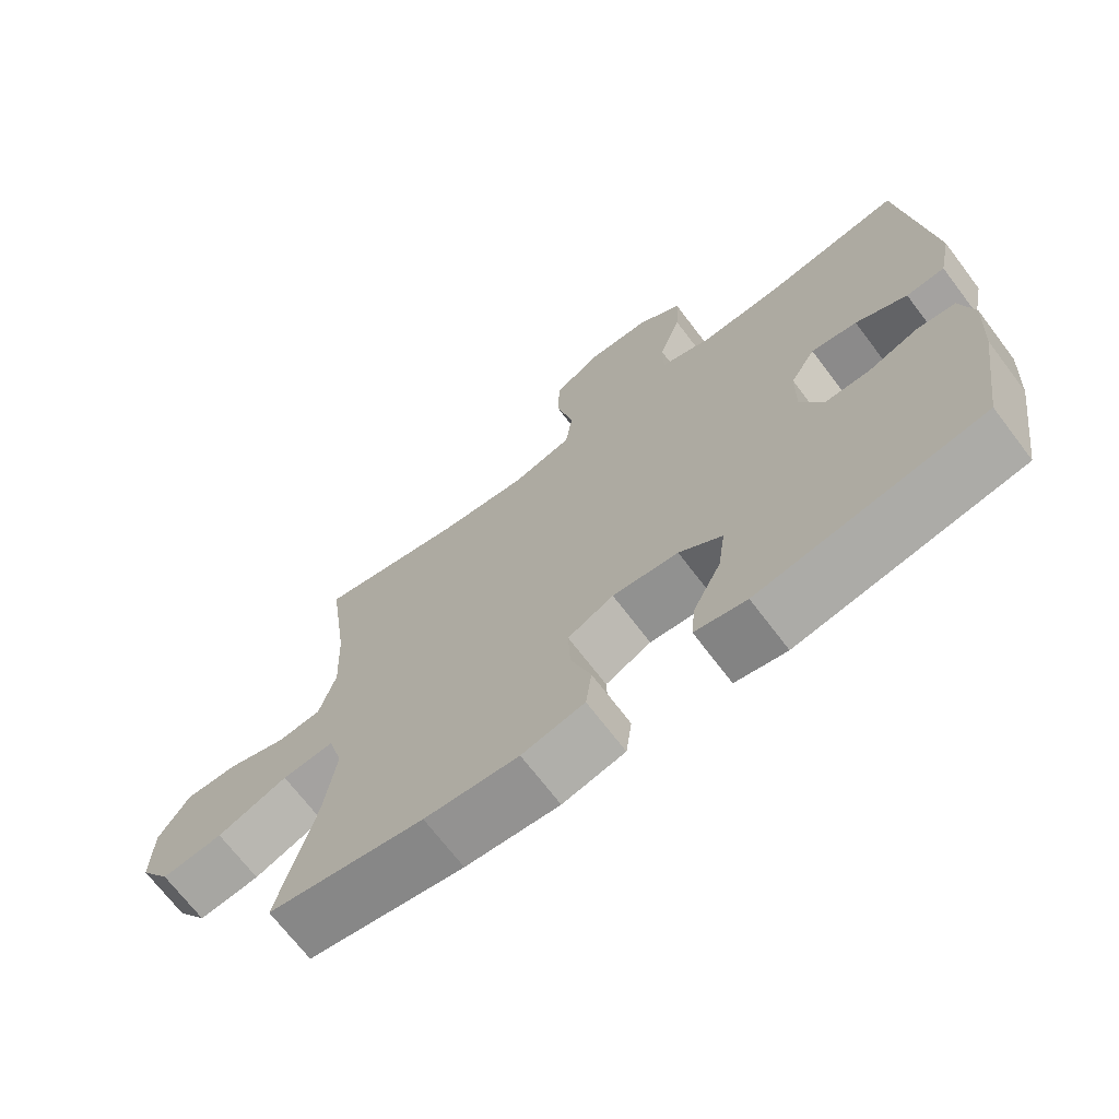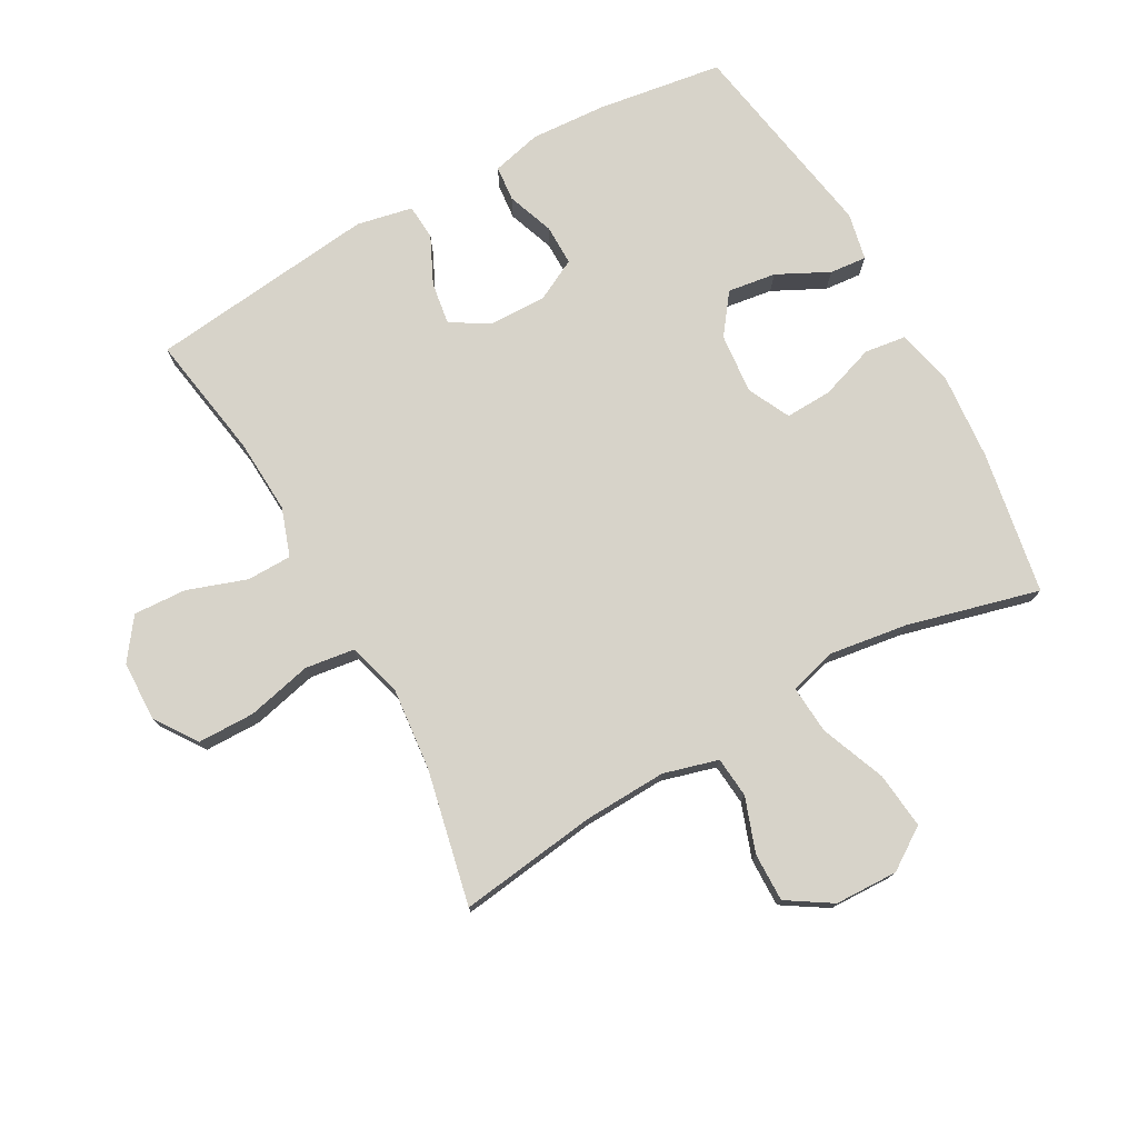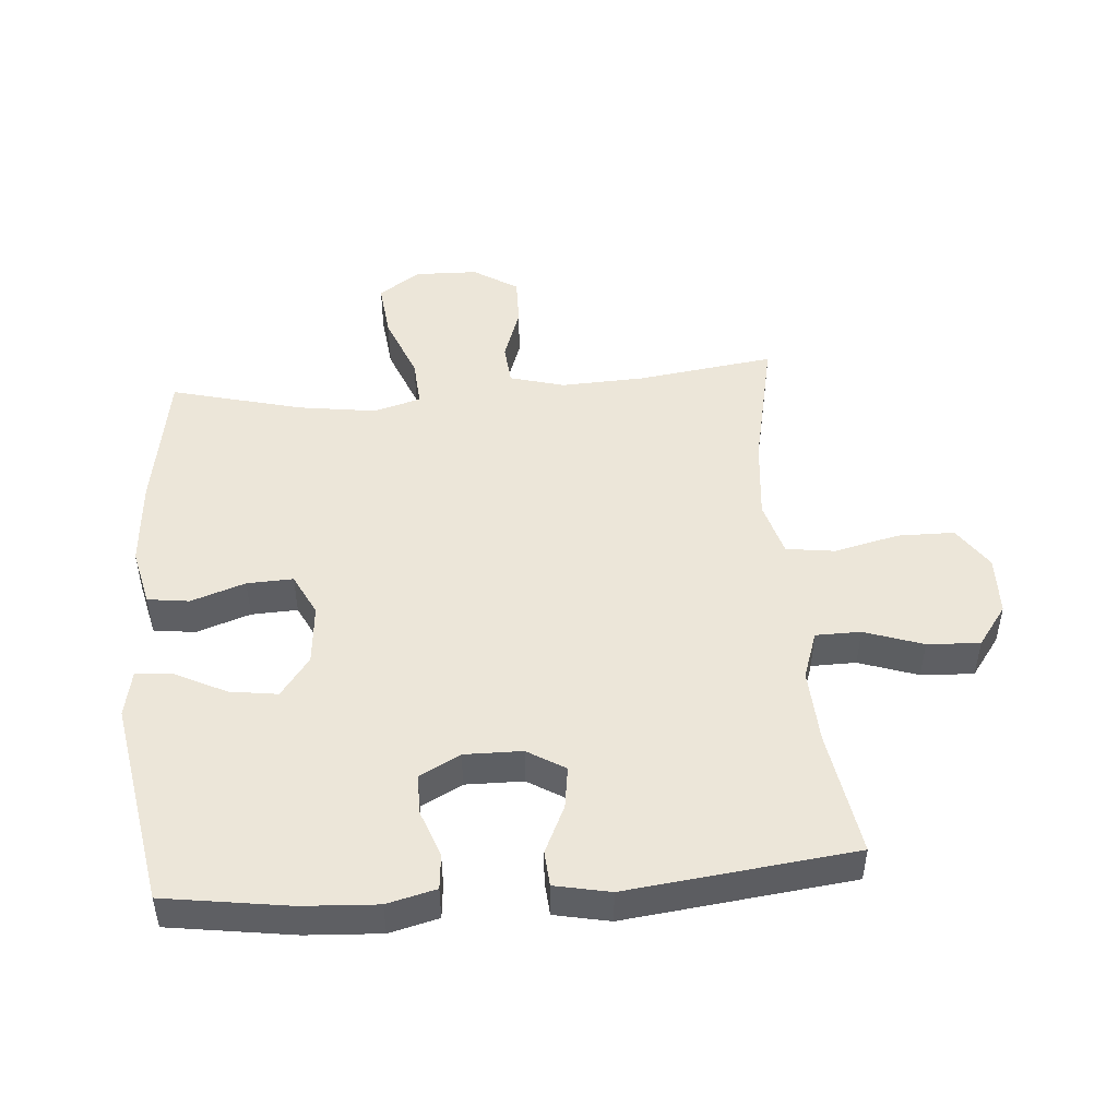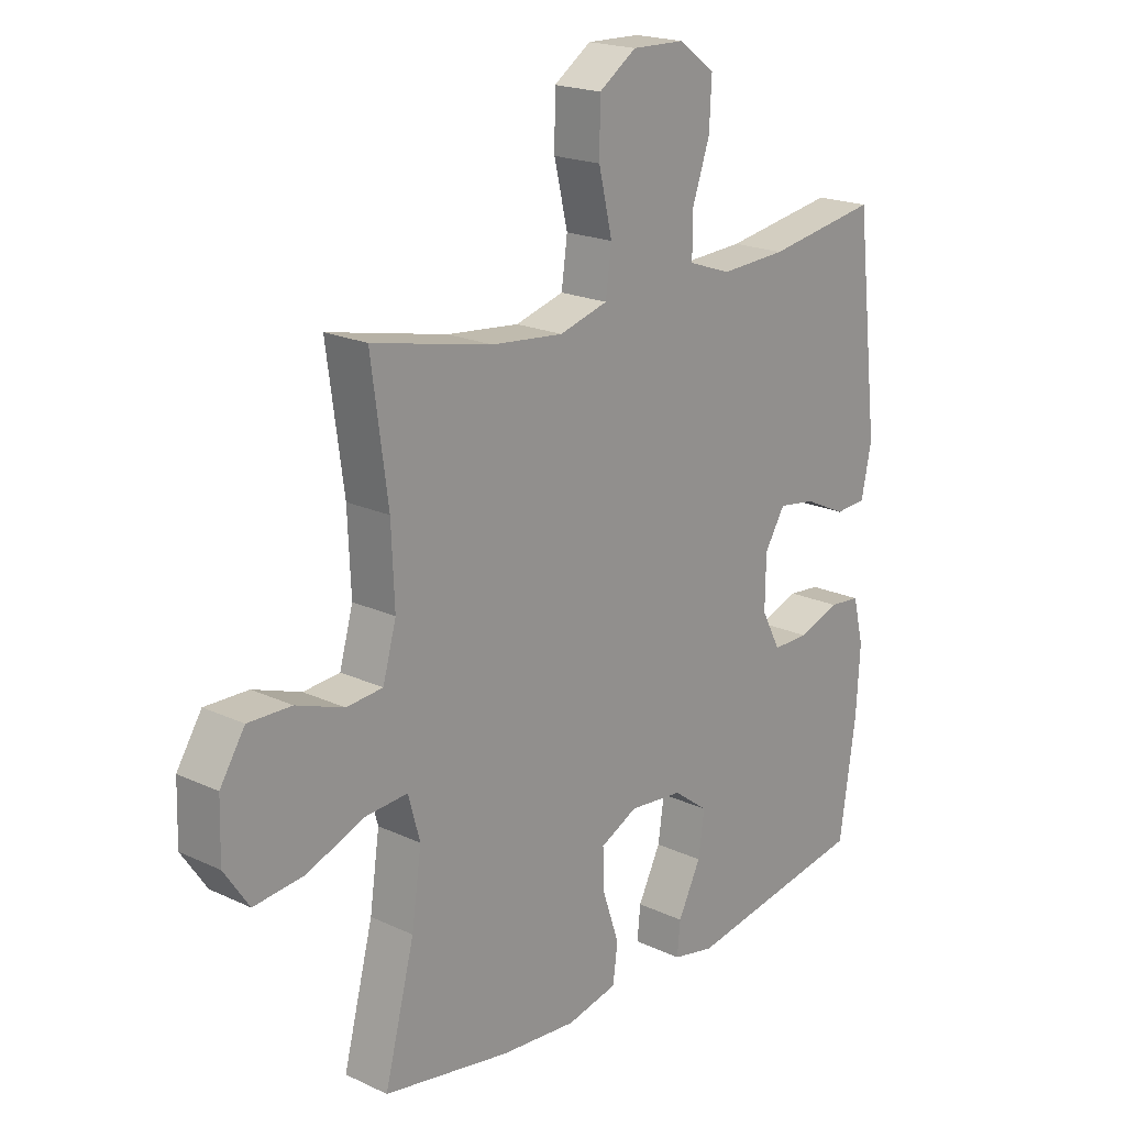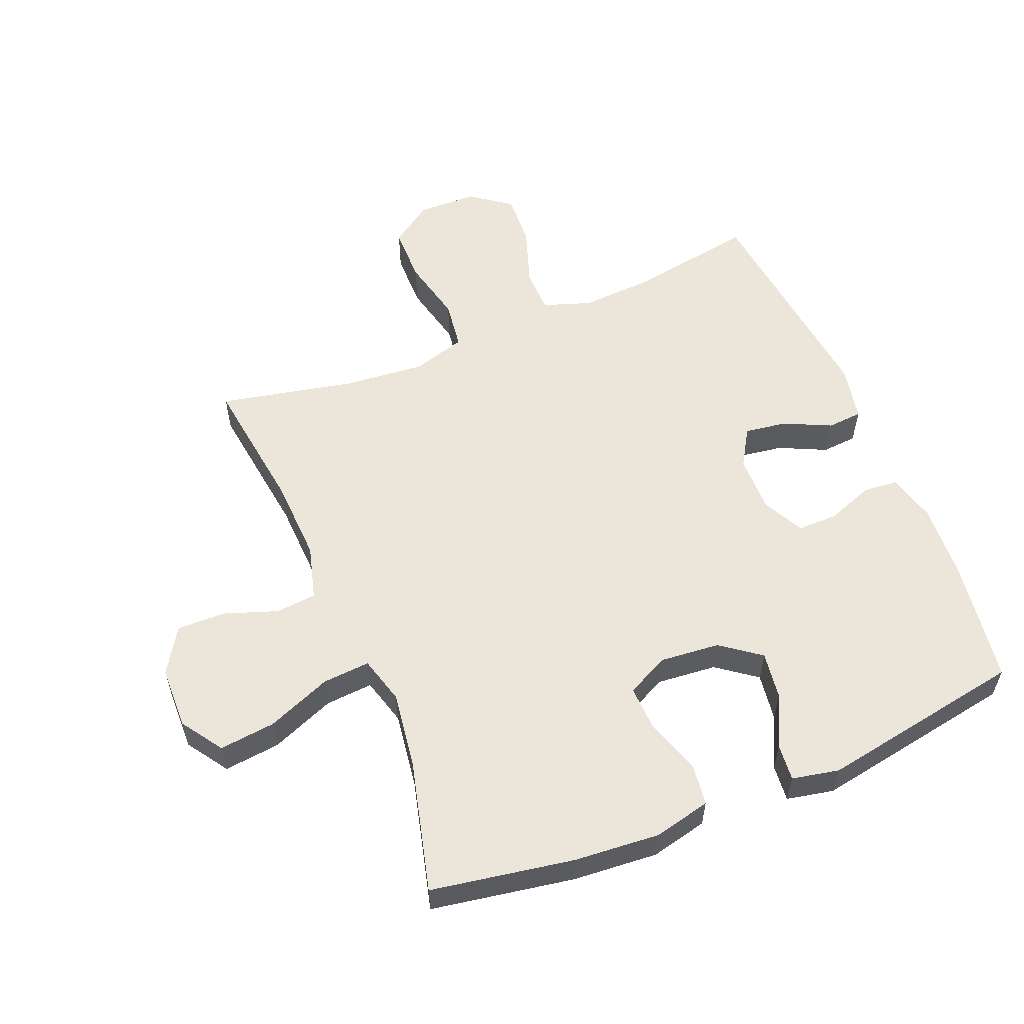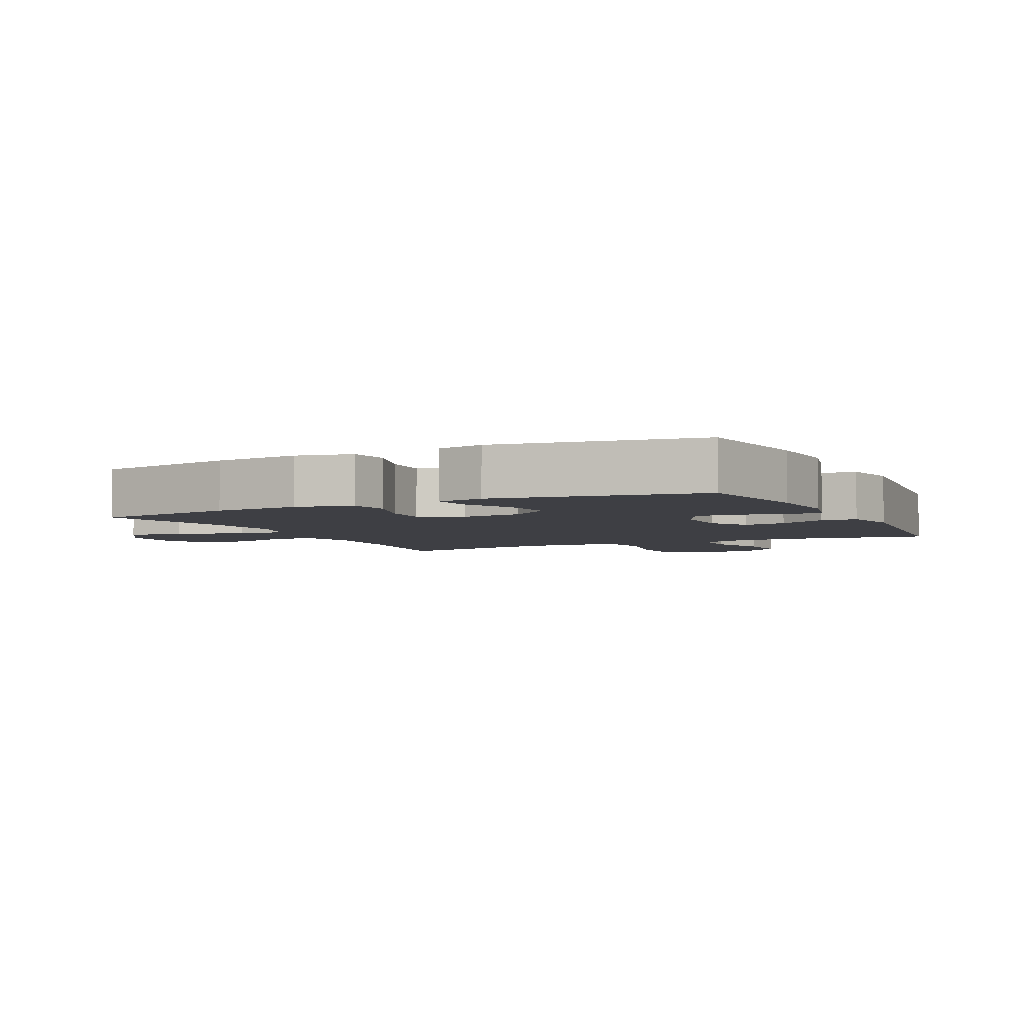
<metadata>
{"format":"obj","ext":"obj","renderer":"f3d","projection":"perspective","resolution":1024,"background":"white","views":[{"elev":-69.8,"azim":-142.8,"up":"+Z"},{"elev":76.3,"azim":61.0,"up":"+Y"},{"elev":48.6,"azim":-94.6,"up":"+Y"},{"elev":19.7,"azim":131.0,"up":"+Z"},{"elev":56.9,"azim":157.7,"up":"+Y"},{"elev":-4.4,"azim":-153.7,"up":"+Y"}]}
</metadata>
<code>
o path982
v 0.4238 0.0375 -0.3172
v 0.4062 0.0375 -0.194
v 0.4273 0.0375 -0.118
v 0.5035 0.0375 -0.1237
v 0.6064 0.0375 -0.1648
v 0.6963 0.0375 -0.1746
v 0.7409 0.0375 -0.1085
v 0.7383 0.0375 -0.008287
v 0.6937 0.0375 0.06236
v 0.6163 0.0375 0.06114
v 0.5308 0.0375 0.03127
v 0.4658 0.0375 0.03732
v 0.4419 0.0375 0.1239
v 0.4475 0.0375 0.2556
v 0.4773 0.0375 0.4754
v 0.263 0.0375 0.4297
v 0.1337 0.0375 0.4171
v 0.04662 0.0375 0.4422
v 0.03603 0.0375 0.5203
v 0.06043 0.0375 0.6237
v 0.05945 0.0375 0.7141
v -0.007551 0.0375 0.76
v -0.1022 0.0375 0.7579
v -0.1666 0.0375 0.7108
v -0.1623 0.0375 0.6267
v -0.1302 0.0375 0.5329
v -0.1311 0.0375 0.4614
v -0.207 0.0375 0.4353
v -0.3255 0.0375 0.4419
v -0.5246 0.0375 0.4754
v -0.5666 0.0375 0.113
v -0.5485 0.0375 0.02468
v -0.4924 0.0375 0.02054
v -0.4174 0.0375 0.05595
v -0.3504 0.0375 0.06582
v -0.314 0.0375 0.005694
v -0.3128 0.0375 -0.08636
v -0.3467 0.0375 -0.1517
v -0.4116 0.0375 -0.1511
v -0.4853 0.0375 -0.124
v -0.5415 0.0375 -0.1293
v -0.5609 0.0375 -0.2076
v -0.554 0.0375 -0.327
v -0.5246 0.0375 -0.5263
v -0.1976 0.0375 -0.5836
v -0.1227 0.0375 -0.5682
v -0.1282 0.0375 -0.5095
v -0.1689 0.0375 -0.4277
v -0.1797 0.0375 -0.3512
v -0.1168 0.0375 -0.3044
v -0.02093 0.0375 -0.2955
v 0.04595 0.0375 -0.3289
v 0.04299 0.0375 -0.4025
v 0.01359 0.0375 -0.4891
v 0.02223 0.0375 -0.5551
v 0.1132 0.0375 -0.5763
v 0.25 0.0375 -0.5654
v 0.4773 0.0375 -0.5263
v 0.4238 -0.0375 -0.3172
v 0.4062 -0.0375 -0.194
v 0.4273 -0.0375 -0.118
v 0.5035 -0.0375 -0.1237
v 0.6064 -0.0375 -0.1648
v 0.6963 -0.0375 -0.1746
v 0.7409 -0.0375 -0.1085
v 0.7383 -0.0375 -0.008287
v 0.6937 -0.0375 0.06236
v 0.6163 -0.0375 0.06114
v 0.5308 -0.0375 0.03127
v 0.4658 -0.0375 0.03732
v 0.4419 -0.0375 0.1239
v 0.4475 -0.0375 0.2556
v 0.4773 -0.0375 0.4754
v 0.263 -0.0375 0.4297
v 0.1337 -0.0375 0.4171
v 0.04662 -0.0375 0.4422
v 0.03603 -0.0375 0.5203
v 0.06043 -0.0375 0.6237
v 0.05945 -0.0375 0.7141
v -0.007551 -0.0375 0.76
v -0.1022 -0.0375 0.7579
v -0.1666 -0.0375 0.7108
v -0.1623 -0.0375 0.6267
v -0.1302 -0.0375 0.5329
v -0.1311 -0.0375 0.4614
v -0.207 -0.0375 0.4353
v -0.3255 -0.0375 0.4419
v -0.5246 -0.0375 0.4754
v -0.5666 -0.0375 0.113
v -0.5485 -0.0375 0.02468
v -0.4924 -0.0375 0.02054
v -0.4174 -0.0375 0.05595
v -0.3504 -0.0375 0.06582
v -0.314 -0.0375 0.005694
v -0.3128 -0.0375 -0.08636
v -0.3467 -0.0375 -0.1517
v -0.4116 -0.0375 -0.1511
v -0.4853 -0.0375 -0.124
v -0.5415 -0.0375 -0.1293
v -0.5609 -0.0375 -0.2076
v -0.554 -0.0375 -0.327
v -0.5246 -0.0375 -0.5263
v -0.1976 -0.0375 -0.5836
v -0.1227 -0.0375 -0.5682
v -0.1282 -0.0375 -0.5095
v -0.1689 -0.0375 -0.4277
v -0.1797 -0.0375 -0.3512
v -0.1168 -0.0375 -0.3044
v -0.02093 -0.0375 -0.2955
v 0.04595 -0.0375 -0.3289
v 0.04299 -0.0375 -0.4025
v 0.01359 -0.0375 -0.4891
v 0.02223 -0.0375 -0.5551
v 0.1132 -0.0375 -0.5763
v 0.25 -0.0375 -0.5654
v 0.4773 -0.0375 -0.5263
v -0.1976 0.0375 -0.5836
v -0.1227 0.0375 -0.5682
v -0.1227 0.0375 -0.5682
v 0.02223 0.0375 -0.5551
v 0.02223 0.0375 -0.5551
v 0.1132 0.0375 -0.5763
v 0.25 0.0375 -0.5654
v -0.1282 0.0375 -0.5095
v 0.01359 0.0375 -0.4891
v -0.5246 0.0375 -0.5263
v -0.5246 0.0375 -0.5263
v 0.4773 0.0375 -0.5263
v 0.4773 0.0375 -0.5263
v -0.1689 0.0375 -0.4277
v 0.04299 0.0375 -0.4025
v -0.554 0.0375 -0.327
v 0.4238 0.0375 -0.3172
v -0.1797 0.0375 -0.3512
v -0.1797 0.0375 -0.3512
v 0.04595 0.0375 -0.3289
v 0.04595 0.0375 -0.3289
v -0.1168 0.0375 -0.3044
v -0.02093 0.0375 -0.2955
v -0.5609 0.0375 -0.2076
v 0.4062 0.0375 -0.194
v -0.5415 0.0375 -0.1293
v -0.5415 0.0375 -0.1293
v -0.3467 0.0375 -0.1517
v -0.3467 0.0375 -0.1517
v -0.4116 0.0375 -0.1511
v 0.4273 0.0375 -0.118
v 0.4273 0.0375 -0.118
v 0.6064 0.0375 -0.1648
v 0.6963 0.0375 -0.1746
v 0.6963 0.0375 -0.1746
v 0.7409 0.0375 -0.1085
v 0.5035 0.0375 -0.1237
v -0.3128 0.0375 -0.08636
v -0.4853 0.0375 -0.124
v 0.7383 0.0375 -0.008287
v -0.314 0.0375 0.005694
v 0.6937 0.0375 0.06236
v -0.3504 0.0375 0.06582
v -0.3504 0.0375 0.06582
v -0.5485 0.0375 0.02468
v -0.5485 0.0375 0.02468
v -0.4924 0.0375 0.02054
v -0.4174 0.0375 0.05595
v -0.5666 0.0375 0.113
v 0.5308 0.0375 0.03127
v 0.4658 0.0375 0.03732
v 0.4658 0.0375 0.03732
v 0.6163 0.0375 0.06114
v 0.4419 0.0375 0.1239
v 0.4475 0.0375 0.2556
v -0.5246 0.0375 0.4754
v -0.5246 0.0375 0.4754
v -0.3255 0.0375 0.4419
v -0.207 0.0375 0.4353
v 0.1337 0.0375 0.4171
v 0.04662 0.0375 0.4422
v 0.04662 0.0375 0.4422
v 0.263 0.0375 0.4297
v -0.1311 0.0375 0.4614
v -0.1311 0.0375 0.4614
v 0.03603 0.0375 0.5203
v 0.4773 0.0375 0.4754
v 0.4773 0.0375 0.4754
v -0.1302 0.0375 0.5329
v 0.06043 0.0375 0.6237
v -0.1623 0.0375 0.6267
v 0.05945 0.0375 0.7141
v -0.1666 0.0375 0.7108
v -0.1022 0.0375 0.7579
v -0.007551 0.0375 0.76
v -0.1976 -0.0375 -0.5836
v -0.1227 -0.0375 -0.5682
v -0.1227 -0.0375 -0.5682
v 0.02223 -0.0375 -0.5551
v 0.02223 -0.0375 -0.5551
v 0.1132 -0.0375 -0.5763
v 0.25 -0.0375 -0.5654
v -0.1282 -0.0375 -0.5095
v 0.01359 -0.0375 -0.4891
v -0.5246 -0.0375 -0.5263
v -0.5246 -0.0375 -0.5263
v 0.4773 -0.0375 -0.5263
v 0.4773 -0.0375 -0.5263
v -0.1689 -0.0375 -0.4277
v 0.04299 -0.0375 -0.4025
v -0.554 -0.0375 -0.327
v 0.4238 -0.0375 -0.3172
v -0.1797 -0.0375 -0.3512
v -0.1797 -0.0375 -0.3512
v 0.04595 -0.0375 -0.3289
v 0.04595 -0.0375 -0.3289
v -0.1168 -0.0375 -0.3044
v -0.02093 -0.0375 -0.2955
v -0.5609 -0.0375 -0.2076
v 0.4062 -0.0375 -0.194
v -0.5415 -0.0375 -0.1293
v -0.5415 -0.0375 -0.1293
v -0.3467 -0.0375 -0.1517
v -0.3467 -0.0375 -0.1517
v -0.4116 -0.0375 -0.1511
v 0.4273 -0.0375 -0.118
v 0.4273 -0.0375 -0.118
v 0.6064 -0.0375 -0.1648
v 0.6963 -0.0375 -0.1746
v 0.6963 -0.0375 -0.1746
v 0.7409 -0.0375 -0.1085
v 0.5035 -0.0375 -0.1237
v -0.3128 -0.0375 -0.08636
v -0.4853 -0.0375 -0.124
v 0.7383 -0.0375 -0.008287
v -0.314 -0.0375 0.005694
v 0.6937 -0.0375 0.06236
v -0.3504 -0.0375 0.06582
v -0.3504 -0.0375 0.06582
v -0.5485 -0.0375 0.02468
v -0.5485 -0.0375 0.02468
v -0.4924 -0.0375 0.02054
v -0.4174 -0.0375 0.05595
v -0.5666 -0.0375 0.113
v 0.5308 -0.0375 0.03127
v 0.4658 -0.0375 0.03732
v 0.4658 -0.0375 0.03732
v 0.6163 -0.0375 0.06114
v 0.4419 -0.0375 0.1239
v 0.4475 -0.0375 0.2556
v -0.5246 -0.0375 0.4754
v -0.5246 -0.0375 0.4754
v -0.3255 -0.0375 0.4419
v -0.207 -0.0375 0.4353
v 0.1337 -0.0375 0.4171
v 0.04662 -0.0375 0.4422
v 0.04662 -0.0375 0.4422
v 0.263 -0.0375 0.4297
v -0.1311 -0.0375 0.4614
v -0.1311 -0.0375 0.4614
v 0.03603 -0.0375 0.5203
v 0.4773 -0.0375 0.4754
v 0.4773 -0.0375 0.4754
v -0.1302 -0.0375 0.5329
v 0.06043 -0.0375 0.6237
v -0.1623 -0.0375 0.6267
v 0.05945 -0.0375 0.7141
v -0.1666 -0.0375 0.7108
v -0.1022 -0.0375 0.7579
v -0.007551 -0.0375 0.76
f 215 230 217
f 214 222 245
f 241 224 244
f 242 228 241
f 251 246 254
f 219 213 229
f 203 208 198
f 208 211 198
f 257 261 260
f 242 245 222
f 244 224 231
f 224 241 228
f 233 244 231
f 214 245 251
f 261 266 262
f 246 251 245
f 207 209 219
f 201 205 209
f 234 249 239
f 215 221 230
f 200 197 206
f 199 192 193
f 225 227 224
f 213 214 229
f 240 249 247
f 249 234 250
f 192 205 201
f 232 252 255
f 216 211 208
f 229 214 232
f 211 222 214
f 206 198 211
f 214 251 232
f 266 261 263
f 254 246 258
f 238 240 236
f 222 211 216
f 228 242 222
f 255 252 257
f 232 250 234
f 219 221 207
f 255 250 232
f 260 261 262
f 197 198 206
f 262 265 264
f 195 197 200
f 255 257 260
f 227 231 224
f 205 192 199
f 262 266 265
f 239 240 238
f 209 213 219
f 240 239 249
f 207 221 215
f 232 251 252
f 201 209 207
f 45 119 194 103
f 121 56 114 196
f 56 57 115 114
f 46 47 105 104
f 54 55 113 112
f 127 45 103 202
f 57 129 204 115
f 47 48 106 105
f 53 54 112 111
f 43 44 102 101
f 58 1 59 116
f 48 135 210 106
f 137 53 111 212
f 49 50 108 107
f 51 52 110 109
f 42 43 101 100
f 1 2 60 59
f 50 51 109 108
f 143 42 100 218
f 145 39 97 220
f 2 148 223 60
f 5 151 226 63
f 6 7 65 64
f 4 5 63 62
f 37 38 96 95
f 40 41 99 98
f 39 40 98 97
f 3 4 62 61
f 7 8 66 65
f 36 37 95 94
f 8 9 67 66
f 160 36 94 235
f 162 33 91 237
f 33 34 92 91
f 31 32 90 89
f 11 168 243 69
f 10 11 69 68
f 9 10 68 67
f 12 13 71 70
f 34 35 93 92
f 13 14 72 71
f 173 31 89 248
f 29 30 88 87
f 28 29 87 86
f 17 178 253 75
f 16 17 75 74
f 181 28 86 256
f 18 19 77 76
f 184 16 74 259
f 14 15 73 72
f 26 27 85 84
f 19 20 78 77
f 25 26 84 83
f 20 21 79 78
f 24 25 83 82
f 23 24 82 81
f 22 23 81 80
f 21 22 80 79
f 140 142 155
f 139 170 147
f 166 169 149
f 167 166 153
f 176 179 171
f 144 154 138
f 128 123 133
f 133 123 136
f 182 185 186
f 167 147 170
f 169 156 149
f 149 153 166
f 158 156 169
f 139 176 170
f 186 187 191
f 171 170 176
f 132 144 134
f 126 134 130
f 159 164 174
f 140 155 146
f 125 131 122
f 124 118 117
f 150 149 152
f 138 154 139
f 165 172 174
f 174 175 159
f 117 126 130
f 157 180 177
f 141 133 136
f 154 157 139
f 136 139 147
f 131 136 123
f 139 157 176
f 191 188 186
f 179 183 171
f 163 161 165
f 147 141 136
f 153 147 167
f 180 182 177
f 157 159 175
f 144 132 146
f 180 157 175
f 185 187 186
f 122 131 123
f 187 189 190
f 120 125 122
f 180 185 182
f 152 149 156
f 130 124 117
f 187 190 191
f 164 163 165
f 134 144 138
f 165 174 164
f 132 140 146
f 157 177 176
f 126 132 134

</code>
